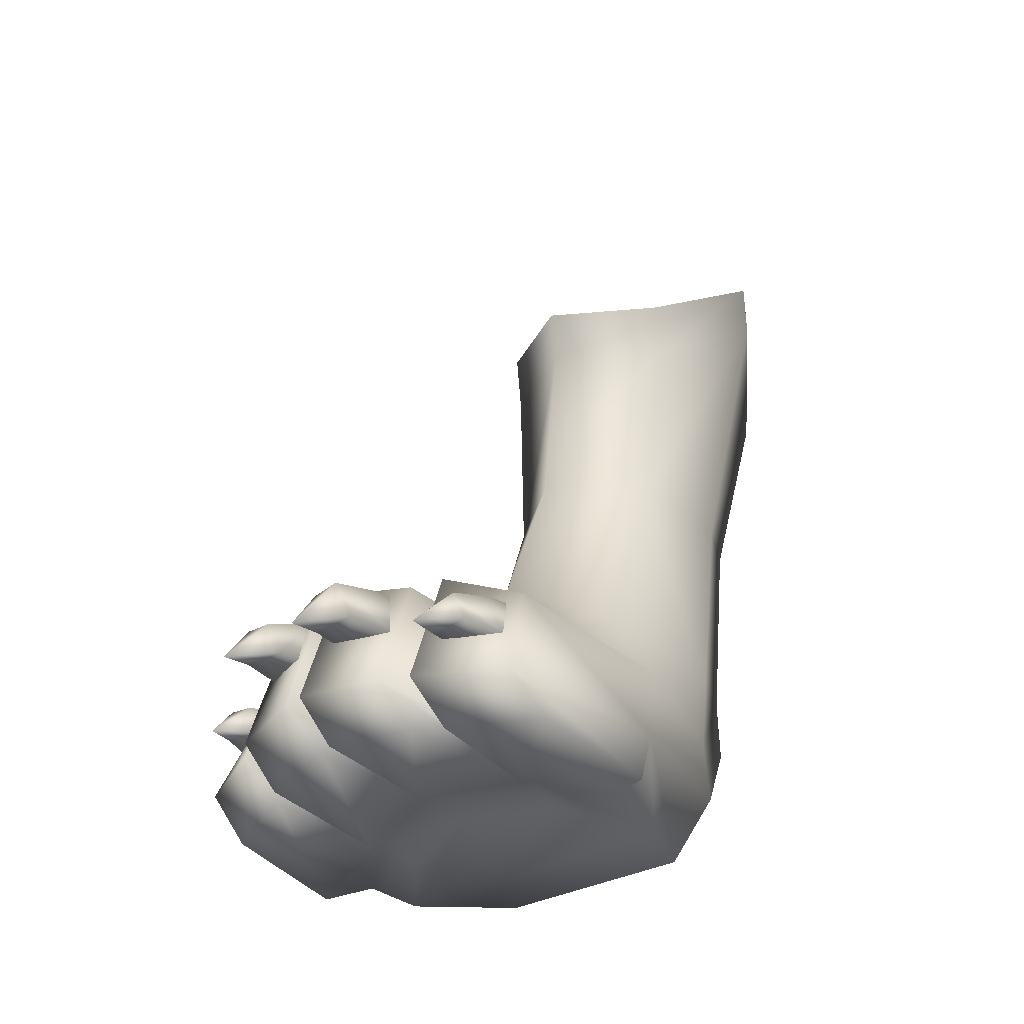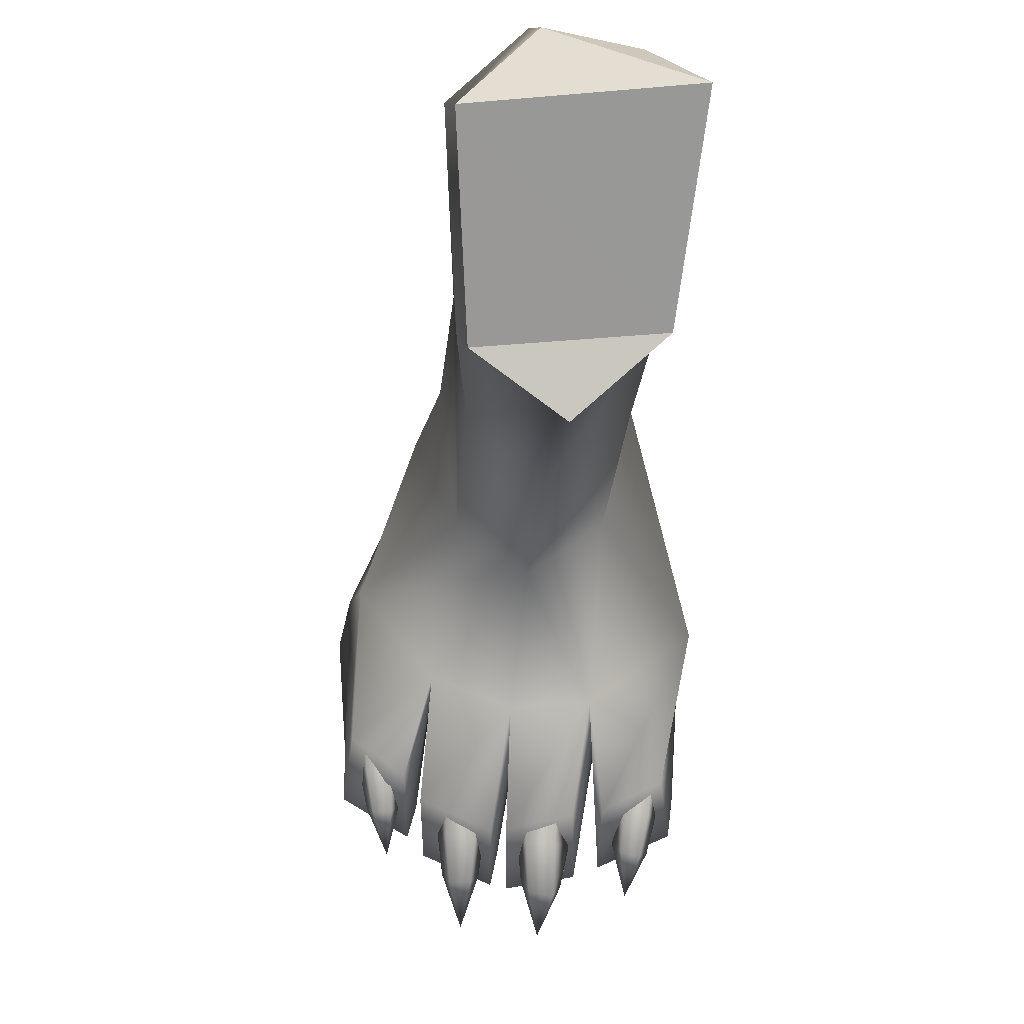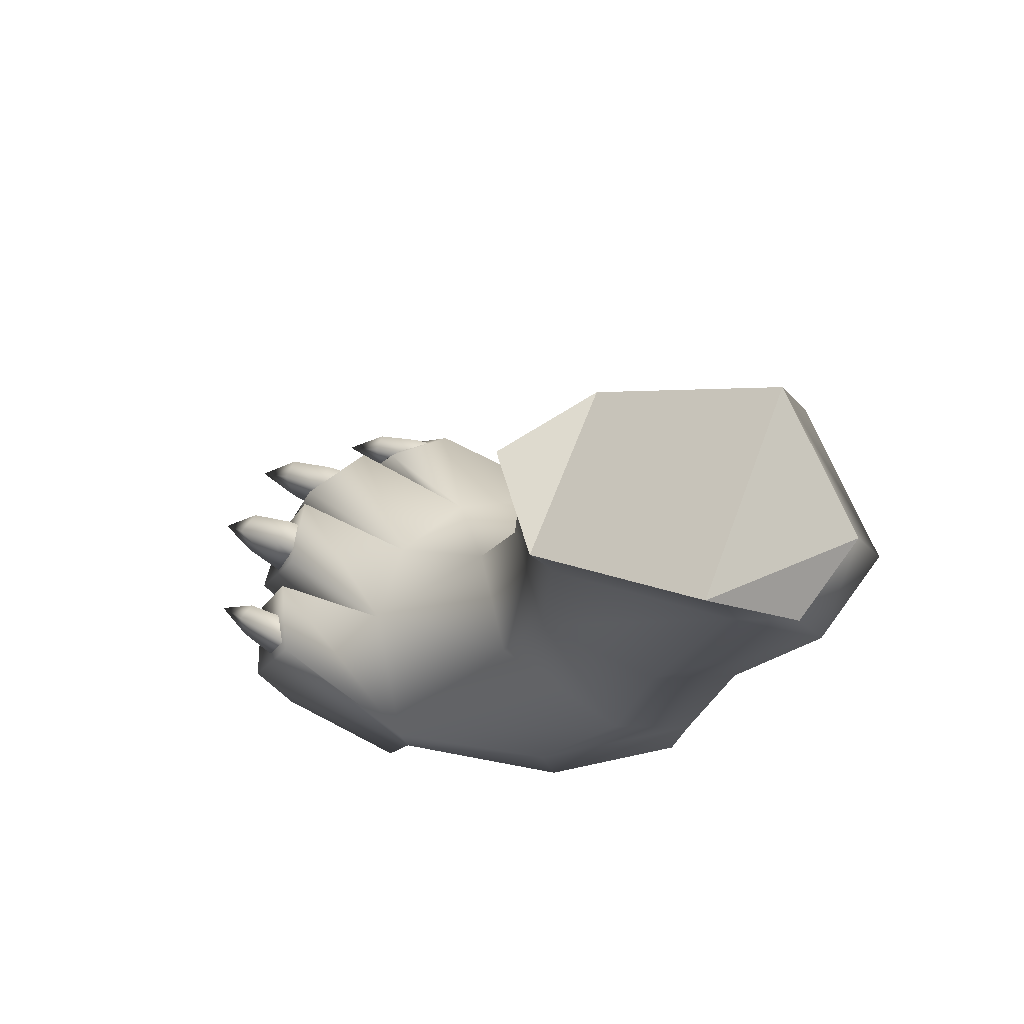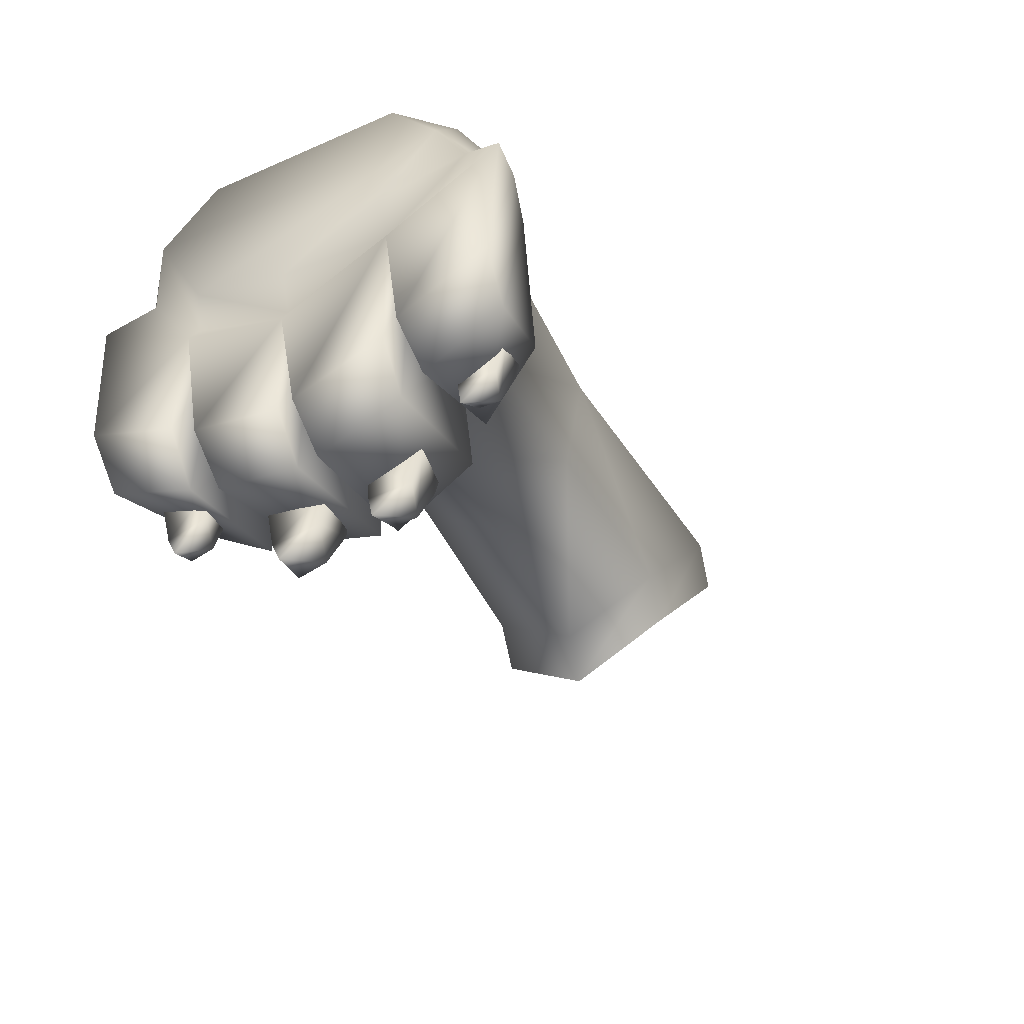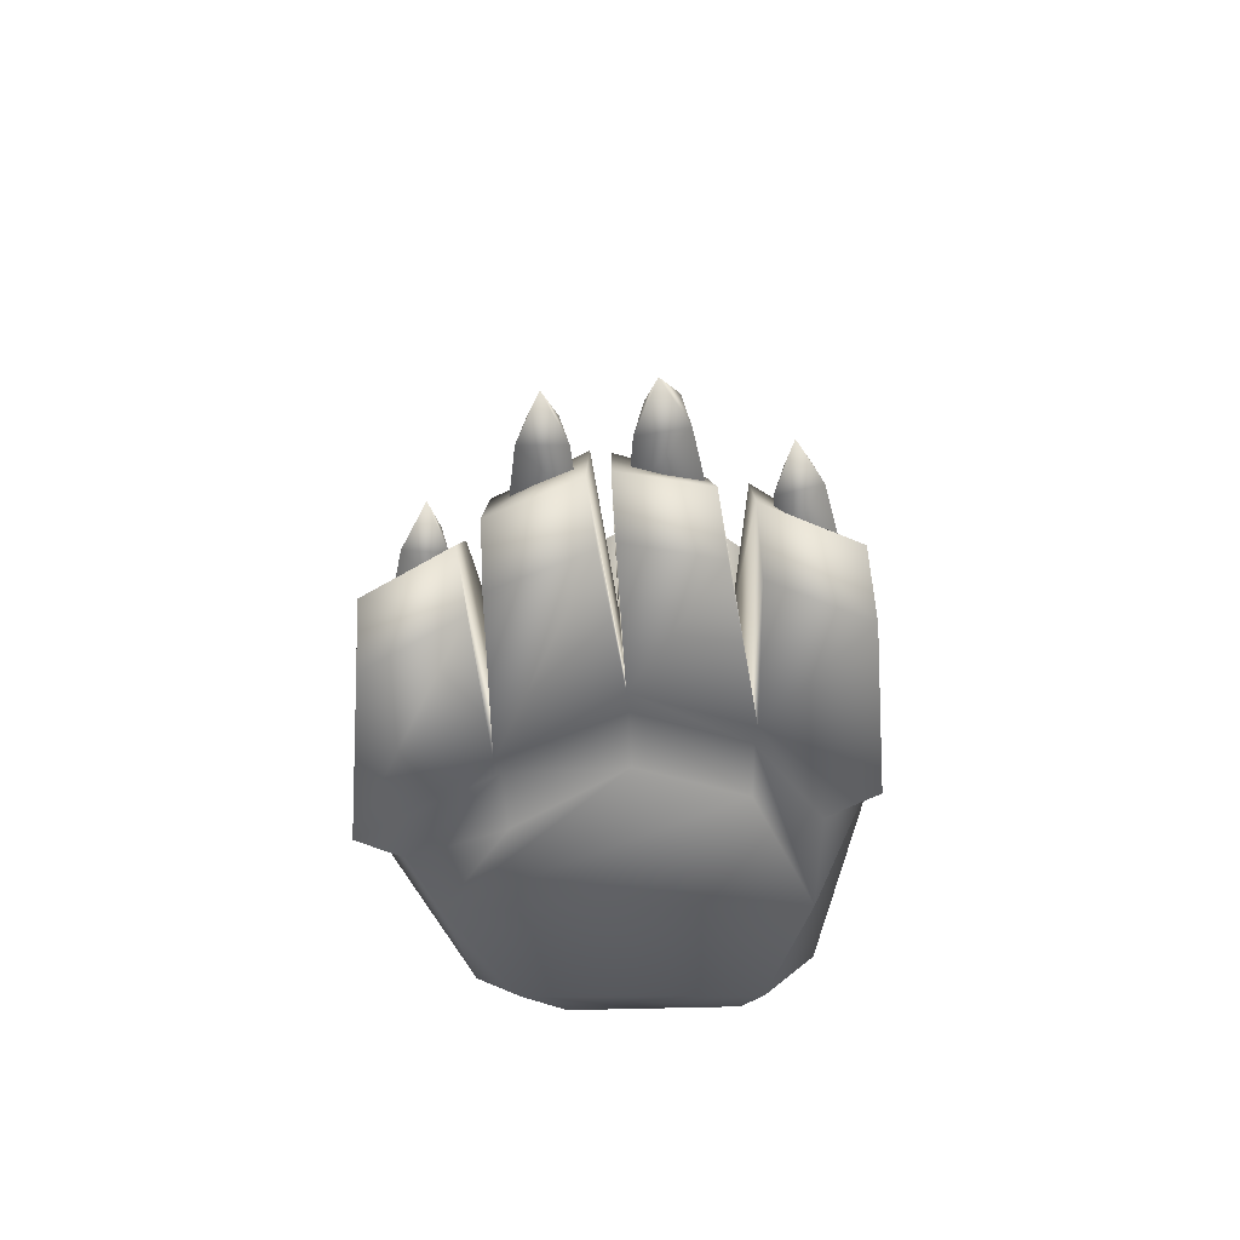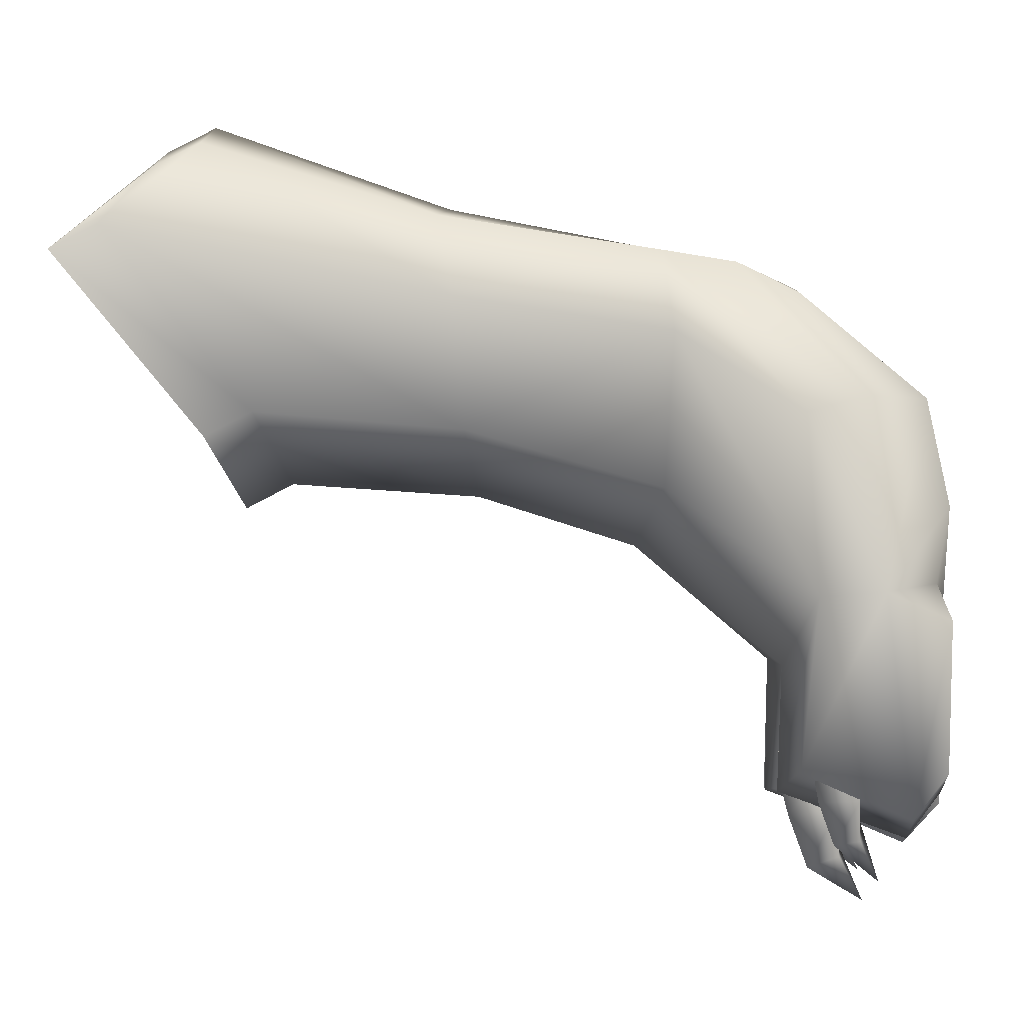
<metadata>
{"format":"obj","ext":"obj","renderer":"f3d","projection":"perspective","resolution":1024,"background":"white","views":[{"elev":-35.2,"azim":34.3,"up":"+Z"},{"elev":-16.7,"azim":-0.3,"up":"+Y"},{"elev":66.7,"azim":114.6,"up":"+Z"},{"elev":-47.4,"azim":-153.1,"up":"+Y"},{"elev":-62.0,"azim":0.3,"up":"+Z"},{"elev":5.7,"azim":95.0,"up":"+Y"}]}
</metadata>
<code>
o Wolf.012_Wolf.021
v 3.461 1.944 2.131
v 0.8824 -3.494 -1.323
v 2.865 -1.839 -0.8501
v -1.076 -2.103 -0.9784
v -1.29 1.592 1.937
v 2.365 3.608 0.2525
v 2.751 0.515 -4.938
v 2.076 2.148 -4.552
v 0.7116 -3.745 -5.268
v 2.554 -2.203 -5.151
v 0.3332 4.029 0.3612
v -0.1374 2.308 -4.592
v -0.9388 -2.198 -5.131
v -1.235 0.4086 -4.914
v -1.227 -3.392 -9.228
v -1.631 -0.1682 -9.412
v -2.285 -0.7183 -11.71
v -3.6 -4.169 -12.59
v -0.7983 1.432 -9.155
v 2.715 -0.1682 -9.412
v 2.129 -3.392 -9.228
v 4.304 -5.306 -12.3
v 3.416 -1.755 -12.05
v 3.55 -8.909 -12.01
v 2.155 -9.647 -11.57
v 2.137 -10.58 -14.22
v 3.845 -9.819 -14.21
v -2.454 -1.037 -13.24
v -3.916 -4.129 -13.61
v -0.959 1.219 -10.64
v 2.101 1.432 -9.15
v 2.26 1.19 -10.64
v 3.337 -1.438 -13.21
v 4.13 -5.222 -13.61
v -0.4244 -10.15 -11.36
v -2.06 -9.396 -11.61
v -2.061 -10.3 -14.2
v -0.4495 -11 -14.2
v 0.3745 -4.794 -8.552
v -1.828 -6.45 -11.77
v 0.027 -7.238 -11.39
v 1.882 -7.067 -11.65
v 1.466 -9.746 -11.56
v -0.07402 -10.11 -11.38
v -0.0654 -11.09 -14.19
v 1.545 -10.81 -14.2
v -2.455 -8.773 -11.85
v -3.715 -7.814 -12.36
v -4.012 -8.931 -14.2
v -2.455 -9.849 -14.19
v 2.124 -7.035 -14.04
v 2.201 -6.995 -14.87
v 4.195 -5.763 -14.87
v 4.002 -8.817 -14.87
v 2.227 -9.585 -14.89
v -1.912 -6.428 -13.9
v -1.946 -6.388 -14.87
v 0.1497 -7.615 -14.87
v -0.2786 -10.11 -14.87
v -2.031 -9.373 -14.87
v 0.1164 -7.535 -13.96
v 1.699 -9.929 -14.91
v -0.0005 -10.22 -14.87
v -4.24 -4.934 -14.87
v -2.273 -9.003 -14.87
v -4.022 -7.986 -14.87
v -2.878 -3.581 -14.87
v -1.635 -1.534 -14.45
v 2.433 -1.534 -14.45
v 3.188 -3.627 -14.87
v 2.138 -5.712 -14.87
v 0.2261 -6.265 -14.87
v -1.731 -5.126 -14.87
v -0.9425 0.6244 -11.92
v 2.165 0.5596 -11.92
v 3.3 -5.151 -14.63
v -3.413 -4.417 -14.63
v -1.849 -6.021 -14.63
v 0.1913 -7.128 -14.63
v 2.166 -6.544 -14.63
v -1.573 -10.93 -12.9
v -0.7129 -10.93 -12.9
v -1.143 -12.09 -13.45
v -1.696 -9.904 -12.78
v -0.589 -9.904 -12.78
v -1.696 -9.088 -12.56
v -0.589 -9.088 -12.56
v -0.8958 -11.2 -12.33
v -1.39 -11.2 -12.33
v -0.7891 -10.17 -11.83
v -1.461 -10.15 -11.87
v -0.823 -9.335 -11.65
v -1.461 -9.332 -11.65
v -3.391 -9.317 -13.28
v -2.63 -9.25 -13.28
v -2.917 -10.35 -13.67
v -3.58 -8.41 -13.25
v -2.601 -8.325 -13.25
v -3.645 -7.674 -13.12
v -2.665 -7.588 -13.12
v -2.776 -9.453 -12.76
v -3.212 -9.491 -12.76
v -2.796 -8.488 -12.43
v -3.359 -8.537 -12.43
v -2.861 -7.751 -12.3
v -3.424 -7.8 -12.3
v 1.194 -11.23 -12.91
v 0.6606 -12.29 -13.43
v 0.2728 -11.08 -12.89
v 0.1878 -10.03 -12.78
v 1.418 -10.2 -12.85
v 0.2184 -9.225 -12.56
v 1.33 -9.398 -12.54
v 1.02 -11.52 -12.26
v 0.4495 -11.41 -12.28
v 1.052 -10.41 -11.85
v 0.3887 -10.33 -11.81
v 1.083 -9.603 -11.63
v 0.4454 -9.504 -11.64
v 3.257 -10.39 -13.22
v 2.744 -11.34 -13.62
v 2.452 -10.21 -13.26
v 2.503 -9.287 -13.21
v 3.482 -9.526 -13.19
v 2.595 -8.567 -13.07
v 3.574 -8.805 -13.06
v 3.072 -10.54 -12.7
v 2.626 -10.43 -12.72
v 3.255 -9.617 -12.37
v 2.689 -9.485 -12.37
v 3.348 -8.896 -12.24
v 2.785 -8.759 -12.25
v 3.686 1.443 3.09
v 1.108 -3.995 -0.3637
v 3.091 -2.339 0.109
v -0.8502 -2.603 -0.01932
v -1.065 1.091 2.896
v 2.591 3.108 1.212
v 0.559 3.529 1.32
f 137 133 139
f 137 135 133
f 136 135 137
f 136 134 135
f 133 138 139
f 6 1 7 8
f 3 2 9 10
f 11 6 8 12
f 2 4 13 9
f 5 11 12 14
f 4 5 14 13
f 1 3 10 7
f 15 16 17 18
f 16 19 17
f 20 21 22 23
f 24 25 26 27
f 18 17 28 29
f 17 19 30 28
f 19 31 32 30
f 31 23 33 32
f 23 22 34 33
f 35 36 37 38
f 39 40 41
f 21 39 42 22
f 43 44 45 46
f 47 48 49 50
f 39 15 18 40
f 39 41 42
f 22 42 25 24
f 42 51 26 25
f 52 53 54 55
f 53 34 27 54
f 41 40 36 35
f 40 56 37 36
f 57 58 59 60
f 61 41 35 38
f 42 41 44 43
f 41 61 45 44
f 58 52 62 63
f 51 42 43 46
f 40 18 48 47
f 18 29 49 48
f 64 57 65 66
f 56 40 47 50
f 67 68 69 70 71 72 73
f 68 74 75 69
f 26 55 54 27
f 37 60 59 38
f 45 63 62 46
f 49 66 65 50
f 34 76 70
f 29 77 64
f 64 77 78 57
f 58 79 80 52
f 57 78 79 58
f 52 80 76 53
f 77 67 73 78
f 79 72 71 80
f 78 73 72 79
f 80 71 70 76
f 34 53 76
f 29 67 77
f 30 74 68 28
f 32 75 74 30
f 33 69 75 32
f 34 70 69 33
f 34 22 24 27
f 28 68 67 29
f 29 64 66 49
f 50 65 57 56
f 56 57 60 37
f 38 59 58 61
f 61 58 63 45
f 46 62 52 51
f 51 52 55 26
f 23 31 20
f 7 20 31 8
f 9 39 21 10
f 8 31 19 12
f 13 15 39 9
f 12 19 16 14
f 14 16 15 13
f 10 21 20 7
f 81 82 83
f 81 84 85 82
f 84 86 87 85
f 83 88 89
f 89 88 90 91
f 91 90 92 93
f 83 82 88
f 82 85 90 88
f 85 87 92 90
f 86 84 91 93
f 84 81 89 91
f 81 83 89
f 94 95 96
f 94 97 98 95
f 97 99 100 98
f 96 101 102
f 102 101 103 104
f 104 103 105 106
f 96 95 101
f 95 98 103 101
f 98 100 105 103
f 99 97 104 106
f 97 94 102 104
f 94 96 102
f 107 108 109
f 107 109 110 111
f 111 110 112 113
f 108 114 115
f 114 116 117 115
f 116 118 119 117
f 108 115 109
f 109 115 117 110
f 110 117 119 112
f 113 118 116 111
f 111 116 114 107
f 107 114 108
f 120 121 122
f 120 122 123 124
f 124 123 125 126
f 121 127 128
f 127 129 130 128
f 129 131 132 130
f 121 128 122
f 122 128 130 123
f 123 130 132 125
f 126 131 129 124
f 124 129 127 120
f 120 127 121
f 2 3 135 134
f 3 1 133 135
f 4 2 134 136
f 5 4 136 137
f 11 5 137 139
f 6 11 139 138
f 1 6 138 133

</code>
